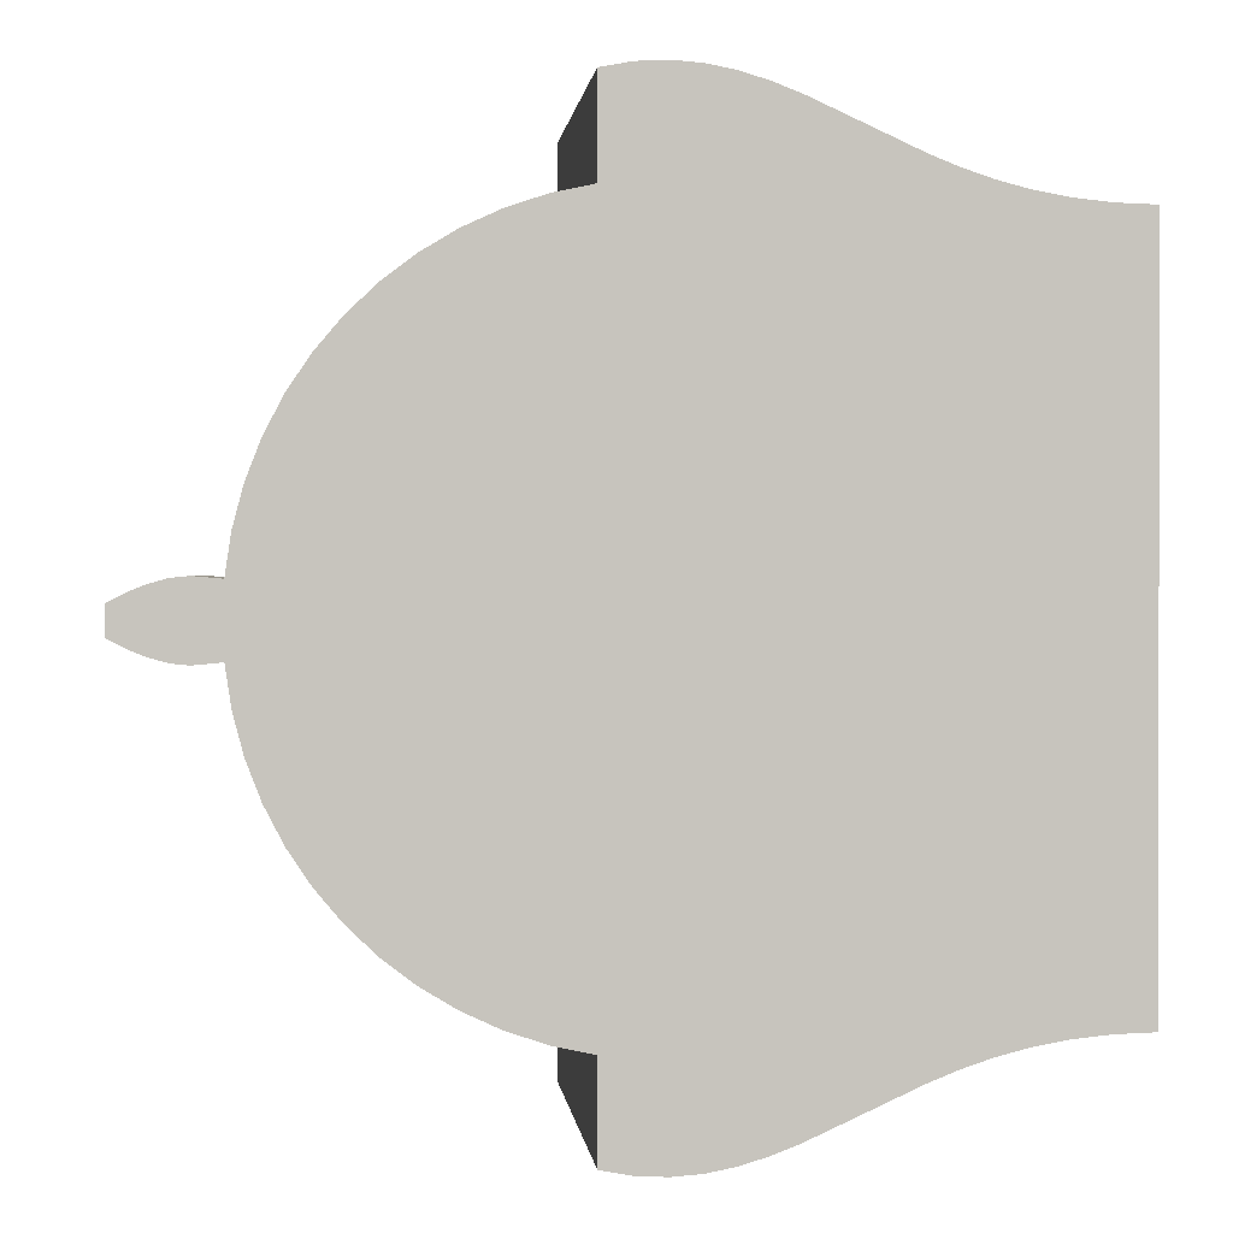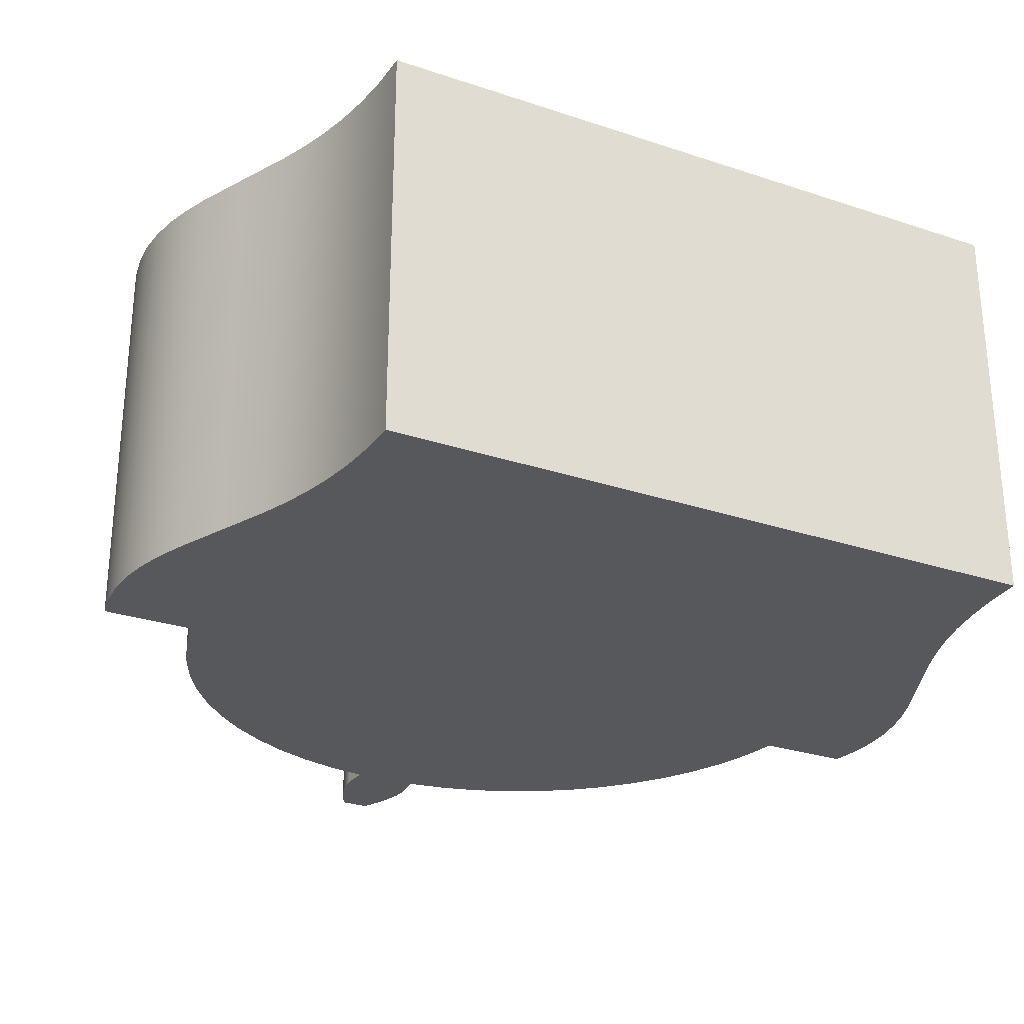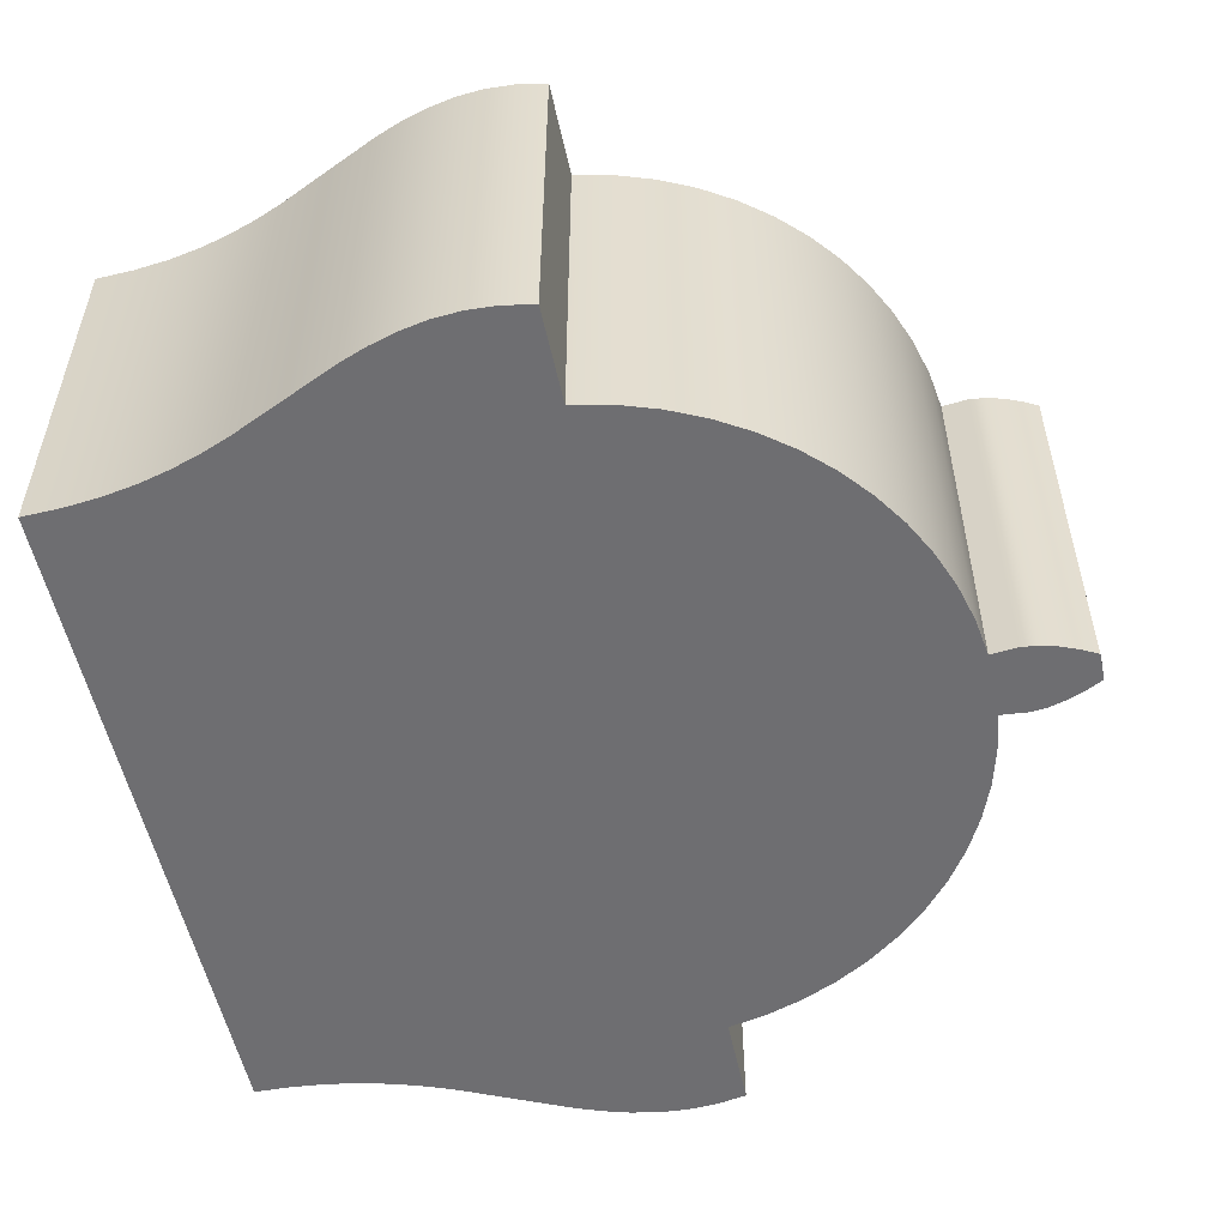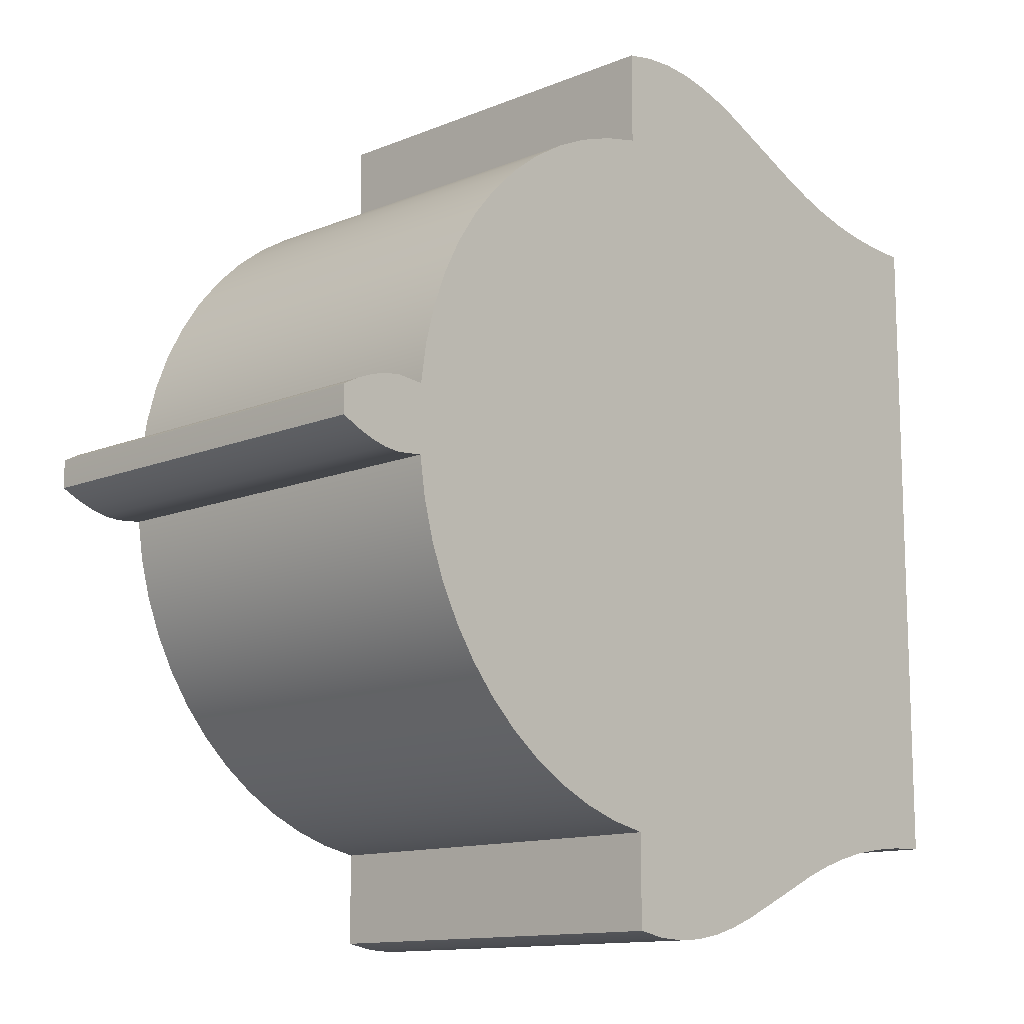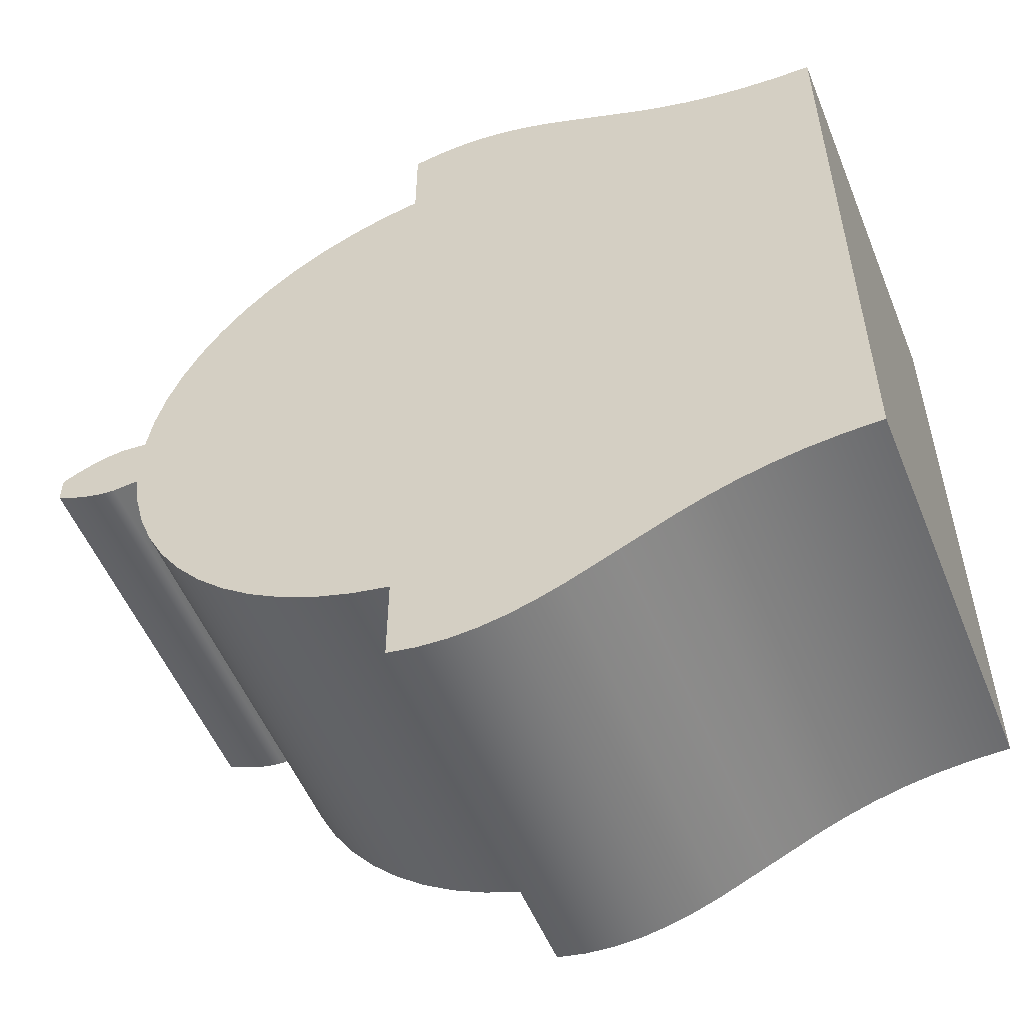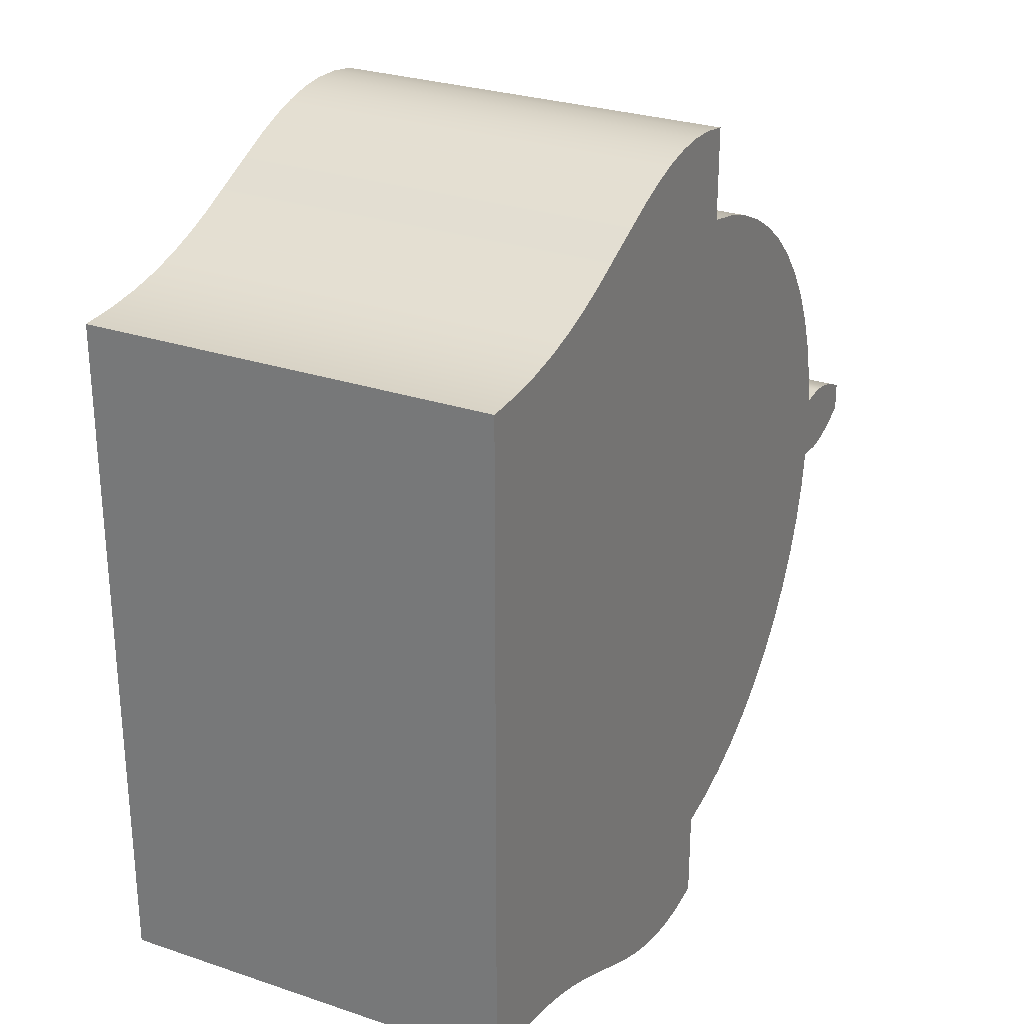
<metadata>
{"format":"obj","ext":"obj","renderer":"f3d","projection":"perspective","resolution":1024,"background":"white","views":[{"elev":0.8,"azim":174.3,"up":"+Y"},{"elev":-28.0,"azim":-116.9,"up":"+Z"},{"elev":-54.4,"azim":12.1,"up":"+Z"},{"elev":-12.7,"azim":133.5,"up":"+Y"},{"elev":-53.7,"azim":-158.0,"up":"+Y"},{"elev":27.9,"azim":-62.8,"up":"+Y"}]}
</metadata>
<code>
v 0.8796 0.02779 0
v 0.8471 0.0444 0
v 0.8143 0.05755 0
v 0.7813 0.06669 0
v 0.7485 0.07014 0
v 0.7485 0.07014 0.8
v 0.7813 0.06669 0.8
v 0.8143 0.05755 0.8
v 0.8471 0.0444 0.8
v 0.8796 0.02779 0.8
v 0.8796 -0.02779 0
v 0.88 -0.009265 0
v 0.88 0.009265 0
v 0.8796 0.02779 0
v 0.8796 0.02779 0.8
v 0.88 0.009265 0.8
v 0.88 -0.009265 0.8
v 0.8796 -0.02779 0.8
v 0.1101 -0.6902 0.8
v 0.1101 -0.6902 0
v 0.1852 -0.6739 0
v 0.258 -0.6496 0
v 0.3277 -0.6173 0
v 0.3934 -0.5777 0
v 0.4544 -0.531 0
v 0.5099 -0.478 0
v 0.5593 -0.4192 0
v 0.6019 -0.3553 0
v 0.6372 -0.2871 0
v 0.6649 -0.2155 0
v 0.6845 -0.1412 0
v 0.6959 -0.06531 0
v 0.6959 -0.06531 0.8
v 0.6845 -0.1412 0.8
v 0.6649 -0.2155 0.8
v 0.6372 -0.2871 0.8
v 0.6019 -0.3553 0.8
v 0.5593 -0.4192 0.8
v 0.5099 -0.478 0.8
v 0.4544 -0.531 0.8
v 0.3934 -0.5777 0.8
v 0.3277 -0.6173 0.8
v 0.258 -0.6496 0.8
v 0.1852 -0.6739 0.8
v 0.7485 -0.07014 0
v 0.7813 -0.06669 0
v 0.8143 -0.05755 0
v 0.8471 -0.0444 0
v 0.8796 -0.02779 0
v 0.8796 -0.02779 0.8
v 0.8471 -0.0444 0.8
v 0.8143 -0.05755 0.8
v 0.7813 -0.06669 0.8
v 0.7485 -0.07014 0.8
v -0.8 0.6681 0
v -0.8 -0.6681 0
v -0.8 -0.6681 0.8
v -0.8 0.6681 0.8
v -0.8 -0.6681 0
v -0.7251 -0.6706 0
v -0.6555 -0.6777 0
v -0.591 -0.6893 0
v -0.5307 -0.7047 0
v -0.4741 -0.7235 0
v -0.4202 -0.7448 0
v -0.3176 -0.7917 0
v -0.2169 -0.8373 0
v -0.1659 -0.8568 0
v -0.1138 -0.8723 0
v -0.06033 -0.8827 0
v -0.005306 -0.8868 0
v 0.05149 -0.8839 0
v 0.1101 -0.8731 0
v 0.1101 -0.8731 0.8
v 0.05149 -0.8839 0.8
v -0.005306 -0.8868 0.8
v -0.06033 -0.8827 0.8
v -0.1138 -0.8723 0.8
v -0.1659 -0.8568 0.8
v -0.2169 -0.8373 0.8
v -0.3176 -0.7917 0.8
v -0.4202 -0.7448 0.8
v -0.4741 -0.7235 0.8
v -0.5307 -0.7047 0.8
v -0.591 -0.6893 0.8
v -0.6555 -0.6777 0.8
v -0.7251 -0.6706 0.8
v -0.8 -0.6681 0.8
v 0.1101 0.8731 0
v 0.05149 0.8839 0
v -0.005306 0.8868 0
v -0.06033 0.8827 0
v -0.1138 0.8723 0
v -0.1659 0.8568 0
v -0.2169 0.8373 0
v -0.3176 0.7917 0
v -0.4202 0.7448 0
v -0.4741 0.7235 0
v -0.5307 0.7047 0
v -0.591 0.6893 0
v -0.6555 0.6777 0
v -0.7251 0.6706 0
v -0.8 0.6681 0
v -0.8 0.6681 0.8
v -0.7251 0.6706 0.8
v -0.6555 0.6777 0.8
v -0.591 0.6893 0.8
v -0.5307 0.7047 0.8
v -0.4741 0.7235 0.8
v -0.4202 0.7448 0.8
v -0.3176 0.7917 0.8
v -0.2169 0.8373 0.8
v -0.1659 0.8568 0.8
v -0.1138 0.8723 0.8
v -0.06033 0.8827 0.8
v -0.005306 0.8868 0.8
v 0.05149 0.8839 0.8
v 0.1101 0.8731 0.8
v 0.1101 0.6902 0.8
v 0.1101 0.6902 0
v 0.1101 0.8731 0
v 0.1101 0.8731 0.8
v 0.1101 -0.6902 0.8
v 0.1852 -0.6739 0.8
v 0.258 -0.6496 0.8
v 0.3277 -0.6173 0.8
v 0.3934 -0.5777 0.8
v 0.4544 -0.531 0.8
v 0.5099 -0.478 0.8
v 0.5593 -0.4192 0.8
v 0.6019 -0.3553 0.8
v 0.6372 -0.2871 0.8
v 0.6649 -0.2155 0.8
v 0.6845 -0.1412 0.8
v 0.6959 -0.06531 0.8
v 0.7485 -0.07014 0.8
v 0.7813 -0.06669 0.8
v 0.8143 -0.05755 0.8
v 0.8471 -0.0444 0.8
v 0.8796 -0.02779 0.8
v 0.88 -0.009265 0.8
v 0.88 0.009265 0.8
v 0.8796 0.02779 0.8
v 0.8471 0.0444 0.8
v 0.8143 0.05755 0.8
v 0.7813 0.06669 0.8
v 0.7485 0.07014 0.8
v 0.6959 0.06531 0.8
v 0.6845 0.1412 0.8
v 0.6649 0.2155 0.8
v 0.6372 0.2871 0.8
v 0.6019 0.3553 0.8
v 0.5593 0.4192 0.8
v 0.5099 0.478 0.8
v 0.4544 0.531 0.8
v 0.3934 0.5777 0.8
v 0.3277 0.6173 0.8
v 0.258 0.6496 0.8
v 0.1852 0.6739 0.8
v 0.1101 0.6902 0.8
v 0.1101 0.8731 0.8
v 0.05149 0.8839 0.8
v -0.005306 0.8868 0.8
v -0.06033 0.8827 0.8
v -0.1138 0.8723 0.8
v -0.1659 0.8568 0.8
v -0.2169 0.8373 0.8
v -0.3176 0.7917 0.8
v -0.4202 0.7448 0.8
v -0.4741 0.7235 0.8
v -0.5307 0.7047 0.8
v -0.591 0.6893 0.8
v -0.6555 0.6777 0.8
v -0.7251 0.6706 0.8
v -0.8 0.6681 0.8
v -0.8 -0.6681 0.8
v -0.7251 -0.6706 0.8
v -0.6555 -0.6777 0.8
v -0.591 -0.6893 0.8
v -0.5307 -0.7047 0.8
v -0.4741 -0.7235 0.8
v -0.4202 -0.7448 0.8
v -0.3176 -0.7917 0.8
v -0.2169 -0.8373 0.8
v -0.1659 -0.8568 0.8
v -0.1138 -0.8723 0.8
v -0.06033 -0.8827 0.8
v -0.005306 -0.8868 0.8
v 0.05149 -0.8839 0.8
v 0.1101 -0.8731 0.8
v 0.6959 0.06531 0
v 0.6959 0.06531 0.8
v 0.7485 0.07014 0.8
v 0.7485 0.07014 0
v 0.6959 -0.06531 0.8
v 0.6959 -0.06531 0
v 0.7485 -0.07014 0
v 0.7485 -0.07014 0.8
v 0.1101 -0.6902 0
v 0.1101 -0.6902 0.8
v 0.1101 -0.8731 0.8
v 0.1101 -0.8731 0
v 0.1101 0.6902 0
v 0.1101 0.6902 0.8
v 0.1852 0.6739 0.8
v 0.258 0.6496 0.8
v 0.3277 0.6173 0.8
v 0.3934 0.5777 0.8
v 0.4544 0.531 0.8
v 0.5099 0.478 0.8
v 0.5593 0.4192 0.8
v 0.6019 0.3553 0.8
v 0.6372 0.2871 0.8
v 0.6649 0.2155 0.8
v 0.6845 0.1412 0.8
v 0.6959 0.06531 0.8
v 0.6959 0.06531 0
v 0.6845 0.1412 0
v 0.6649 0.2155 0
v 0.6372 0.2871 0
v 0.6019 0.3553 0
v 0.5593 0.4192 0
v 0.5099 0.478 0
v 0.4544 0.531 0
v 0.3934 0.5777 0
v 0.3277 0.6173 0
v 0.258 0.6496 0
v 0.1852 0.6739 0
v 0.1101 0.6902 0
v 0.1852 0.6739 0
v 0.258 0.6496 0
v 0.3277 0.6173 0
v 0.3934 0.5777 0
v 0.4544 0.531 0
v 0.5099 0.478 0
v 0.5593 0.4192 0
v 0.6019 0.3553 0
v 0.6372 0.2871 0
v 0.6649 0.2155 0
v 0.6845 0.1412 0
v 0.6959 0.06531 0
v 0.7485 0.07014 0
v 0.7813 0.06669 0
v 0.8143 0.05755 0
v 0.8471 0.0444 0
v 0.8796 0.02779 0
v 0.88 0.009265 0
v 0.88 -0.009265 0
v 0.8796 -0.02779 0
v 0.8471 -0.0444 0
v 0.8143 -0.05755 0
v 0.7813 -0.06669 0
v 0.7485 -0.07014 0
v 0.6959 -0.06531 0
v 0.6845 -0.1412 0
v 0.6649 -0.2155 0
v 0.6372 -0.2871 0
v 0.6019 -0.3553 0
v 0.5593 -0.4192 0
v 0.5099 -0.478 0
v 0.4544 -0.531 0
v 0.3934 -0.5777 0
v 0.3277 -0.6173 0
v 0.258 -0.6496 0
v 0.1852 -0.6739 0
v 0.1101 -0.6902 0
v 0.1101 -0.8731 0
v 0.05149 -0.8839 0
v -0.005306 -0.8868 0
v -0.06033 -0.8827 0
v -0.1138 -0.8723 0
v -0.1659 -0.8568 0
v -0.2169 -0.8373 0
v -0.3176 -0.7917 0
v -0.4202 -0.7448 0
v -0.4741 -0.7235 0
v -0.5307 -0.7047 0
v -0.591 -0.6893 0
v -0.6555 -0.6777 0
v -0.7251 -0.6706 0
v -0.8 -0.6681 0
v -0.8 0.6681 0
v -0.7251 0.6706 0
v -0.6555 0.6777 0
v -0.591 0.6893 0
v -0.5307 0.7047 0
v -0.4741 0.7235 0
v -0.4202 0.7448 0
v -0.3176 0.7917 0
v -0.2169 0.8373 0
v -0.1659 0.8568 0
v -0.1138 0.8723 0
v -0.06033 0.8827 0
v -0.005306 0.8868 0
v 0.05149 0.8839 0
v 0.1101 0.8731 0
f 1 2 10
f 10 2 9
f 9 2 3
f 9 3 8
f 8 3 4
f 8 4 7
f 7 4 5
f 7 5 6
f 18 11 17
f 17 11 12
f 17 12 16
f 16 12 13
f 16 13 15
f 15 13 14
f 19 20 44
f 44 20 21
f 44 21 22
f 44 22 43
f 43 22 23
f 43 23 42
f 42 23 24
f 42 24 41
f 41 24 25
f 41 25 40
f 40 25 26
f 40 26 39
f 39 26 27
f 39 27 38
f 38 27 28
f 38 28 37
f 37 28 29
f 37 29 36
f 36 29 30
f 36 30 35
f 35 30 31
f 35 31 34
f 34 31 33
f 33 31 32
f 45 46 54
f 54 46 53
f 53 46 47
f 53 47 52
f 52 47 48
f 52 48 51
f 51 48 49
f 51 49 50
f 55 56 58
f 58 56 57
f 59 60 88
f 88 60 87
f 87 60 61
f 87 61 86
f 86 61 62
f 86 62 85
f 85 62 63
f 85 63 84
f 84 63 64
f 84 64 83
f 83 64 65
f 83 65 82
f 82 65 66
f 82 66 81
f 81 66 67
f 81 67 80
f 80 67 68
f 80 68 79
f 79 68 69
f 79 69 78
f 78 69 70
f 78 70 77
f 77 70 71
f 77 71 76
f 76 71 72
f 76 72 75
f 75 72 73
f 75 73 74
f 89 90 118
f 118 90 117
f 117 90 91
f 117 91 116
f 116 91 92
f 116 92 115
f 115 92 93
f 115 93 114
f 114 93 94
f 114 94 113
f 113 94 95
f 113 95 112
f 112 95 96
f 112 96 111
f 111 96 97
f 111 97 110
f 110 97 98
f 110 98 109
f 109 98 99
f 109 99 108
f 108 99 100
f 108 100 107
f 107 100 101
f 107 101 106
f 106 101 102
f 106 102 105
f 105 102 103
f 105 103 104
f 120 121 119
f 119 121 122
f 124 160 123
f 123 160 181
f 123 181 182
f 160 124 159
f 159 124 125
f 159 125 158
f 158 125 126
f 158 126 157
f 157 126 127
f 157 127 156
f 156 127 128
f 156 128 155
f 155 128 129
f 155 129 154
f 154 129 130
f 154 130 153
f 153 130 131
f 153 131 152
f 152 131 132
f 152 132 151
f 151 132 133
f 151 133 150
f 150 133 134
f 150 134 149
f 149 134 135
f 149 135 148
f 148 135 136
f 148 136 147
f 147 136 146
f 146 136 137
f 146 137 145
f 145 137 138
f 145 138 139
f 140 141 139
f 139 141 144
f 139 144 145
f 141 142 144
f 144 142 143
f 161 162 160
f 160 162 163
f 160 163 164
f 164 165 160
f 160 165 166
f 160 166 167
f 167 168 160
f 160 168 169
f 160 169 170
f 171 180 170
f 170 180 181
f 170 181 160
f 180 171 179
f 179 171 172
f 179 172 178
f 178 172 173
f 178 173 177
f 177 173 174
f 177 174 176
f 176 174 175
f 182 183 123
f 123 183 184
f 123 184 185
f 185 186 123
f 123 186 187
f 123 187 188
f 188 189 123
f 123 189 190
f 192 193 191
f 191 193 194
f 196 197 195
f 195 197 198
f 200 201 199
f 199 201 202
f 203 204 228
f 228 204 205
f 228 205 206
f 228 206 227
f 227 206 207
f 227 207 226
f 226 207 208
f 226 208 225
f 225 208 209
f 225 209 224
f 224 209 210
f 224 210 223
f 223 210 211
f 223 211 222
f 222 211 212
f 222 212 221
f 221 212 213
f 221 213 220
f 220 213 214
f 220 214 219
f 219 214 215
f 219 215 218
f 218 215 217
f 217 215 216
f 230 265 229
f 229 265 266
f 229 266 276
f 276 266 275
f 275 266 274
f 274 266 273
f 273 266 272
f 272 266 271
f 271 266 270
f 270 266 269
f 269 266 268
f 268 266 267
f 265 230 264
f 264 230 231
f 264 231 263
f 263 231 232
f 263 232 262
f 262 232 233
f 262 233 261
f 261 233 234
f 261 234 260
f 260 234 235
f 260 235 259
f 259 235 236
f 259 236 258
f 258 236 237
f 258 237 257
f 257 237 238
f 257 238 256
f 256 238 239
f 256 239 255
f 255 239 240
f 255 240 254
f 254 240 241
f 254 241 253
f 253 241 242
f 253 242 243
f 253 243 252
f 252 243 244
f 252 244 251
f 251 244 250
f 250 244 245
f 250 245 248
f 248 245 247
f 247 245 246
f 248 249 250
f 229 276 287
f 287 276 277
f 287 277 286
f 286 277 278
f 286 278 285
f 285 278 279
f 285 279 284
f 284 279 280
f 284 280 283
f 283 280 281
f 283 281 282
f 287 288 229
f 229 288 289
f 229 289 290
f 290 291 229
f 229 291 292
f 229 292 293
f 293 294 229
f 229 294 295
f 229 295 296

</code>
